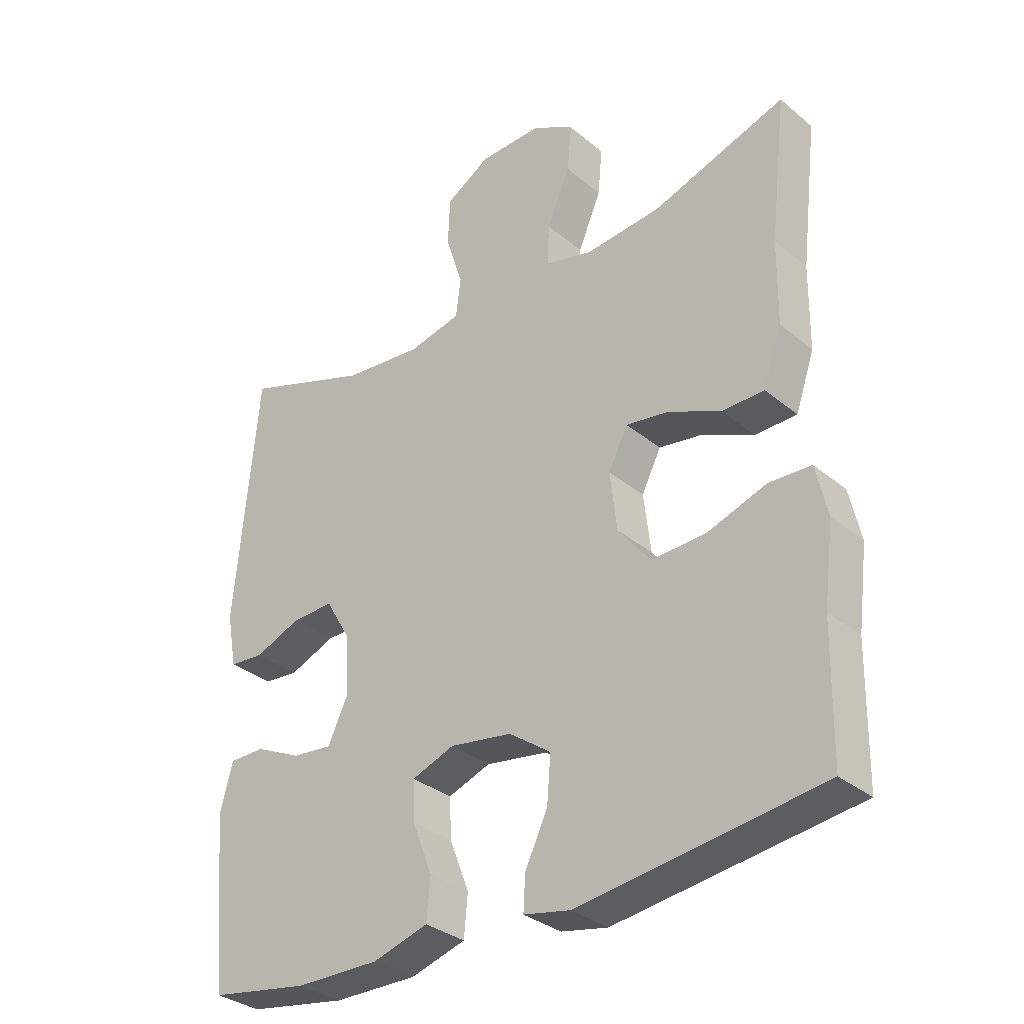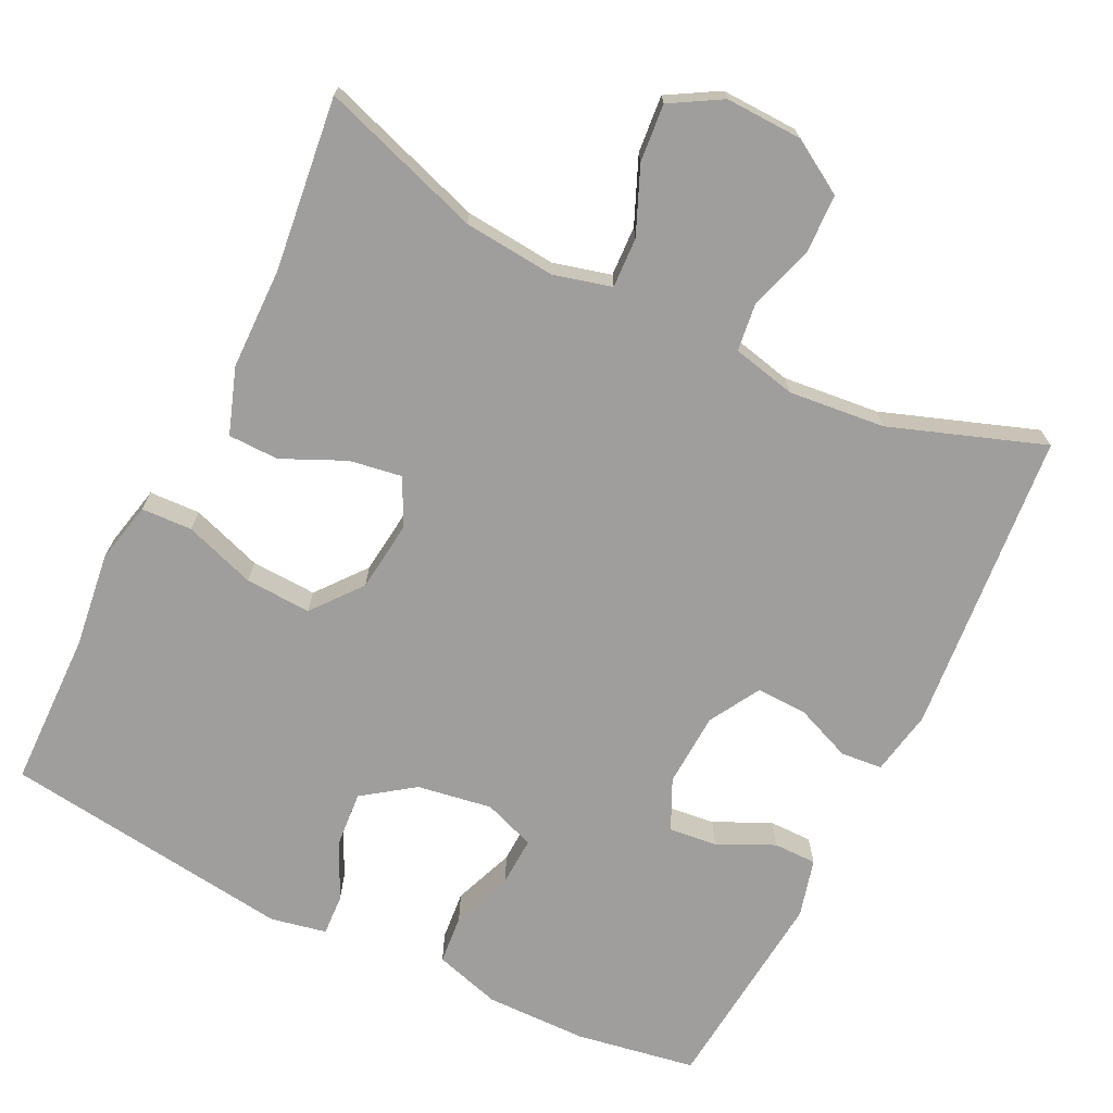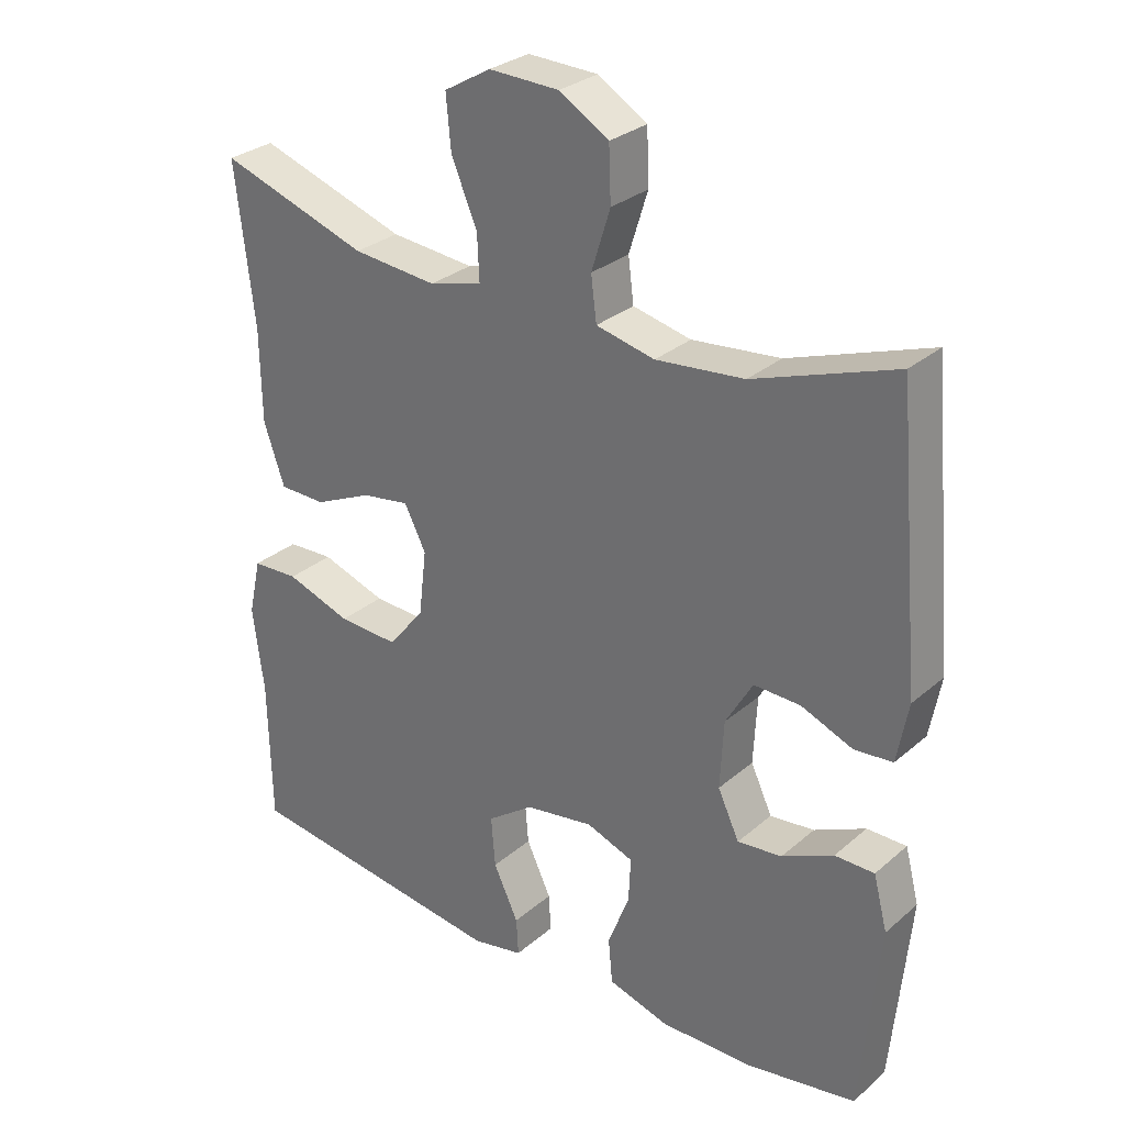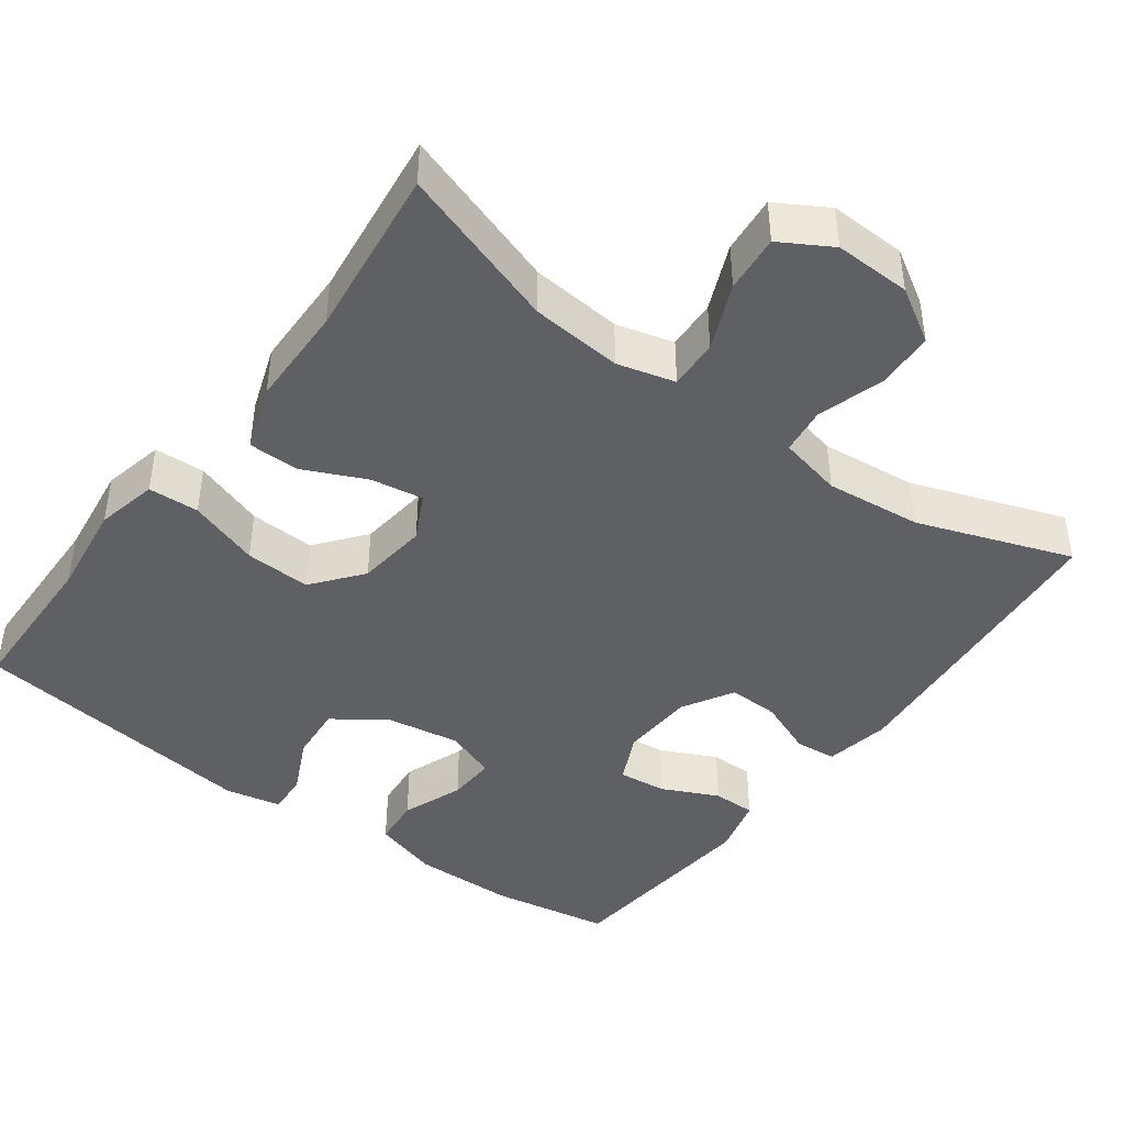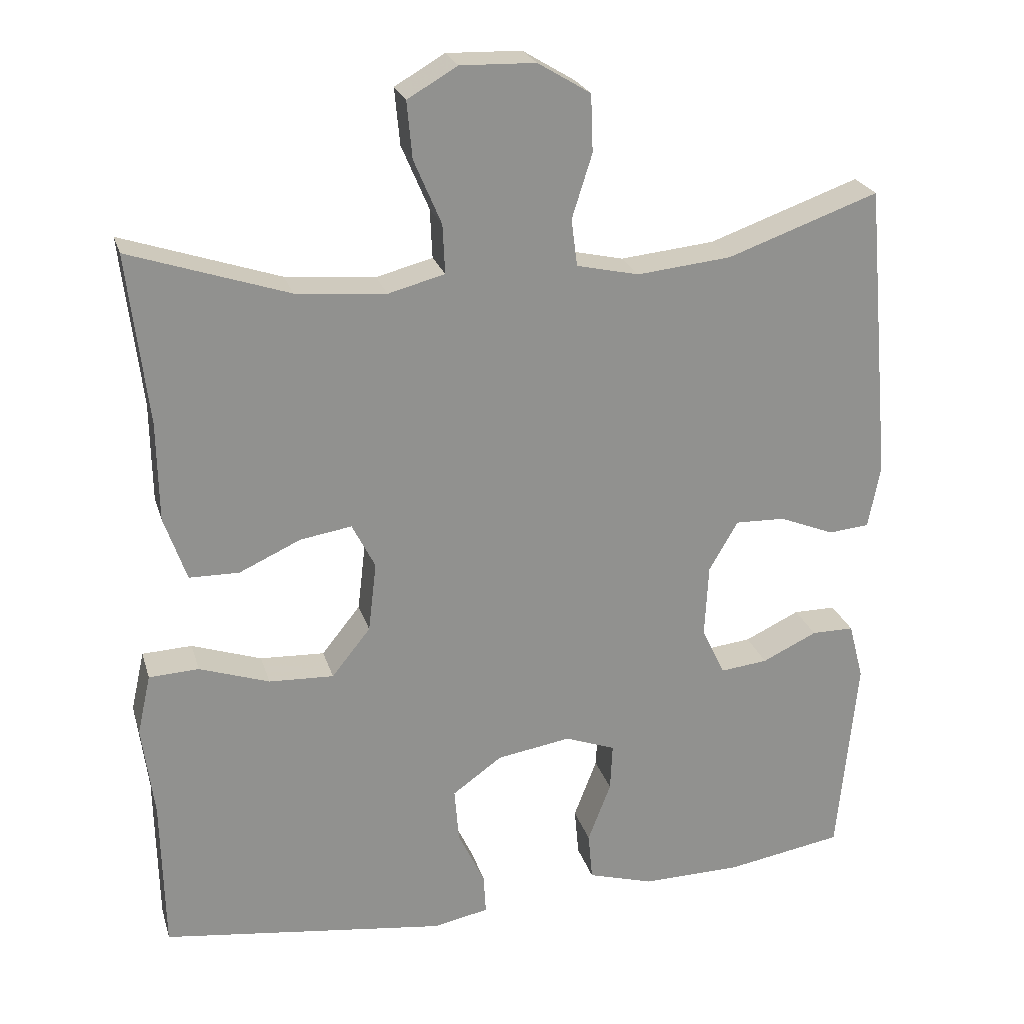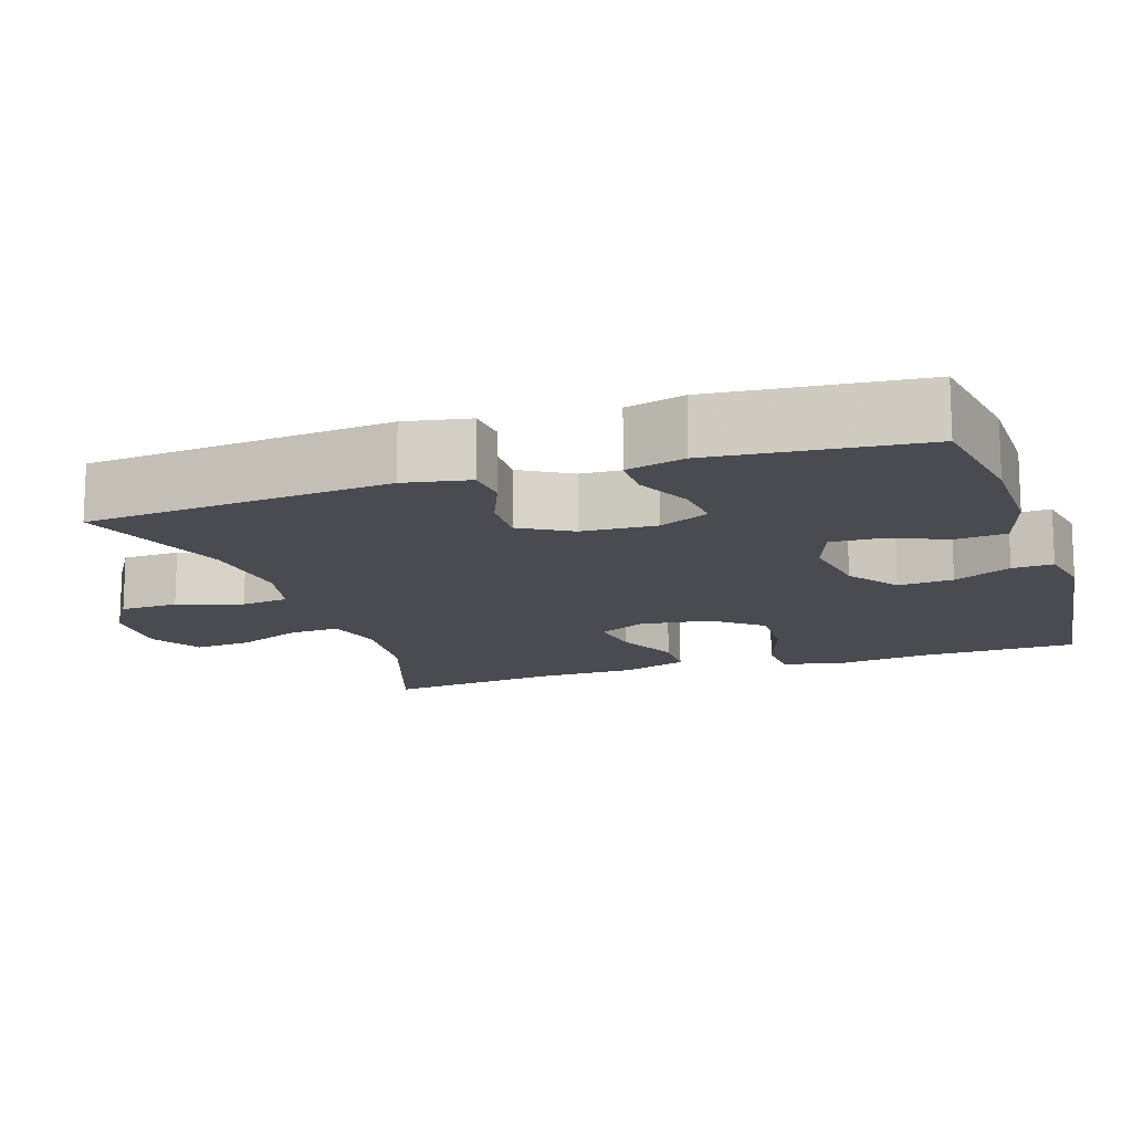
<metadata>
{"format":"obj","ext":"obj","renderer":"f3d","projection":"perspective","resolution":1024,"background":"white","views":[{"elev":-32.7,"azim":-138.7,"up":"+Z"},{"elev":-71.0,"azim":-26.2,"up":"+Y"},{"elev":29.4,"azim":38.8,"up":"+Z"},{"elev":-43.2,"azim":-36.4,"up":"+Y"},{"elev":24.0,"azim":-15.2,"up":"+Z"},{"elev":-14.5,"azim":108.1,"up":"+Y"}]}
</metadata>
<code>
v 0.5 0.07 -0.5
v 0.342 0.07 -0.527
v 0.208 0.07 -0.529
v 0.12 0.07 -0.503
v 0.114 0.07 -0.438
v 0.145 0.07 -0.357
v 0.148 0.07 -0.293
v 0.08 0.07 -0.268
v -0.019 0.07 -0.284
v -0.086 0.07 -0.332
v -0.08 0.07 -0.405
v -0.044 0.07 -0.481
v -0.041 0.07 -0.535
v -0.115 0.07 -0.55
v -0.5 0.07 -0.5
v -0.504 0.07 -0.293
v -0.52 0.07 -0.169
v -0.502 0.07 -0.088
v -0.435 0.07 -0.085
v -0.341 0.07 -0.117
v -0.254 0.07 -0.121
v -0.202 0.07 -0.056
v -0.191 0.07 0.038
v -0.222 0.07 0.099
v -0.291 0.07 0.088
v -0.374 0.07 0.05
v -0.441 0.07 0.051
v -0.471 0.07 0.138
v -0.473 0.07 0.272
v -0.5 0.07 0.5
v -0.287 0.07 0.429
v -0.166 0.07 0.418
v -0.09 0.07 0.438
v -0.093 0.07 0.504
v -0.13 0.07 0.591
v -0.137 0.07 0.667
v -0.07 0.07 0.706
v 0.031 0.07 0.703
v 0.102 0.07 0.66
v 0.105 0.07 0.583
v 0.078 0.07 0.497
v 0.086 0.07 0.434
v 0.17 0.07 0.415
v 0.297 0.07 0.428
v 0.5 0.07 0.5
v 0.536 0.07 0.099
v 0.52 0.07 0.013
v 0.465 0.07 0.008
v 0.391 0.07 0.038
v 0.324 0.07 0.04
v 0.285 0.07 -0.027
v 0.28 0.07 -0.125
v 0.311 0.07 -0.191
v 0.375 0.07 -0.184
v 0.449 0.07 -0.149
v 0.506 0.07 -0.149
v 0.526 0.07 -0.226
v 0.5 0 -0.5
v 0.342 0 -0.527
v 0.208 0 -0.529
v 0.12 0 -0.503
v 0.114 0 -0.438
v 0.145 0 -0.357
v 0.148 0 -0.293
v 0.08 0 -0.268
v -0.019 0 -0.284
v -0.086 0 -0.332
v -0.08 0 -0.405
v -0.044 0 -0.481
v -0.041 0 -0.535
v -0.115 0 -0.55
v -0.5 0 -0.5
v -0.504 0 -0.293
v -0.52 0 -0.169
v -0.502 0 -0.088
v -0.435 0 -0.085
v -0.341 0 -0.117
v -0.254 0 -0.121
v -0.202 0 -0.056
v -0.191 0 0.038
v -0.222 0 0.099
v -0.291 0 0.088
v -0.374 0 0.05
v -0.441 0 0.051
v -0.471 0 0.138
v -0.473 0 0.272
v -0.5 0 0.5
v -0.287 0 0.429
v -0.166 0 0.418
v -0.09 0 0.438
v -0.093 0 0.504
v -0.13 0 0.591
v -0.137 0 0.667
v -0.07 0 0.706
v 0.031 0 0.703
v 0.102 0 0.66
v 0.105 0 0.583
v 0.078 0 0.497
v 0.086 0 0.434
v 0.17 0 0.415
v 0.297 0 0.428
v 0.5 0 0.5
v 0.536 0 0.099
v 0.52 0 0.013
v 0.465 0 0.008
v 0.391 0 0.038
v 0.324 0 0.04
v 0.285 0 -0.027
v 0.28 0 -0.125
v 0.311 0 -0.191
v 0.375 0 -0.184
v 0.449 0 -0.149
v 0.506 0 -0.149
v 0.526 0 -0.226
f 54 55 56 57
f 53 54 57 1
f 46 47 48 49
f 44 45 46 49
f 43 44 49 50
f 42 43 50 51
f 38 39 40 41
f 38 41 42
f 37 38 42
f 34 35 36 37
f 33 34 37 42
f 32 33 42 51
f 29 30 31
f 25 26 27 28
f 24 25 28 29
f 17 18 19 20
f 16 17 20 21
f 15 16 21
f 14 15 21 22
f 11 12 13 14
f 10 11 14 22
f 3 4 5 6
f 3 6 7
f 53 1 2 3
f 52 53 3 7
f 24 29 31 32
f 23 24 32 51
f 9 10 22 23
f 8 9 23 51
f 7 8 51 52
f 114 113 112 111
f 58 114 111 110
f 106 105 104 103
f 106 103 102 101
f 107 106 101 100
f 108 107 100 99
f 98 97 96 95
f 99 98 95
f 99 95 94
f 94 93 92 91
f 99 94 91 90
f 108 99 90 89
f 88 87 86
f 85 84 83 82
f 86 85 82 81
f 77 76 75 74
f 78 77 74 73
f 78 73 72
f 79 78 72 71
f 71 70 69 68
f 79 71 68 67
f 63 62 61 60
f 64 63 60
f 60 59 58 110
f 64 60 110 109
f 89 88 86 81
f 108 89 81 80
f 80 79 67 66
f 108 80 66 65
f 109 108 65 64
f 1 58 59 2
f 2 59 60 3
f 3 60 61 4
f 4 61 62 5
f 5 62 63 6
f 6 63 64 7
f 7 64 65 8
f 8 65 66 9
f 9 66 67 10
f 10 67 68 11
f 11 68 69 12
f 12 69 70 13
f 13 70 71 14
f 14 71 72 15
f 15 72 73 16
f 16 73 74 17
f 17 74 75 18
f 18 75 76 19
f 19 76 77 20
f 20 77 78 21
f 21 78 79 22
f 22 79 80 23
f 23 80 81 24
f 24 81 82 25
f 25 82 83 26
f 26 83 84 27
f 27 84 85 28
f 28 85 86 29
f 29 86 87 30
f 30 87 88 31
f 31 88 89 32
f 32 89 90 33
f 33 90 91 34
f 34 91 92 35
f 35 92 93 36
f 36 93 94 37
f 37 94 95 38
f 38 95 96 39
f 39 96 97 40
f 40 97 98 41
f 41 98 99 42
f 42 99 100 43
f 43 100 101 44
f 44 101 102 45
f 45 102 103 46
f 46 103 104 47
f 47 104 105 48
f 48 105 106 49
f 49 106 107 50
f 50 107 108 51
f 51 108 109 52
f 52 109 110 53
f 53 110 111 54
f 54 111 112 55
f 55 112 113 56
f 56 113 114 57
f 57 114 58 1

</code>
